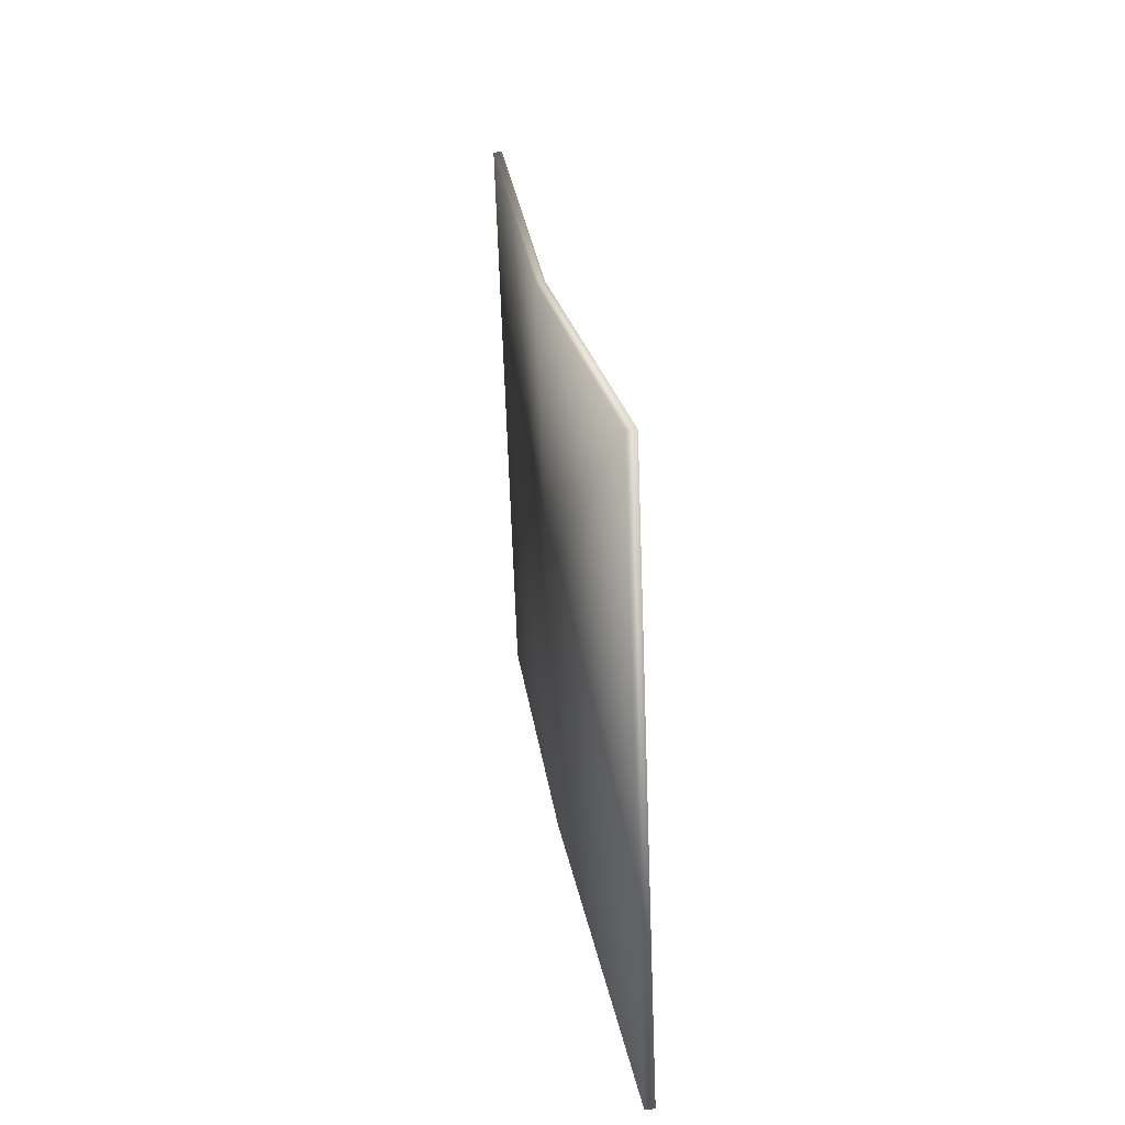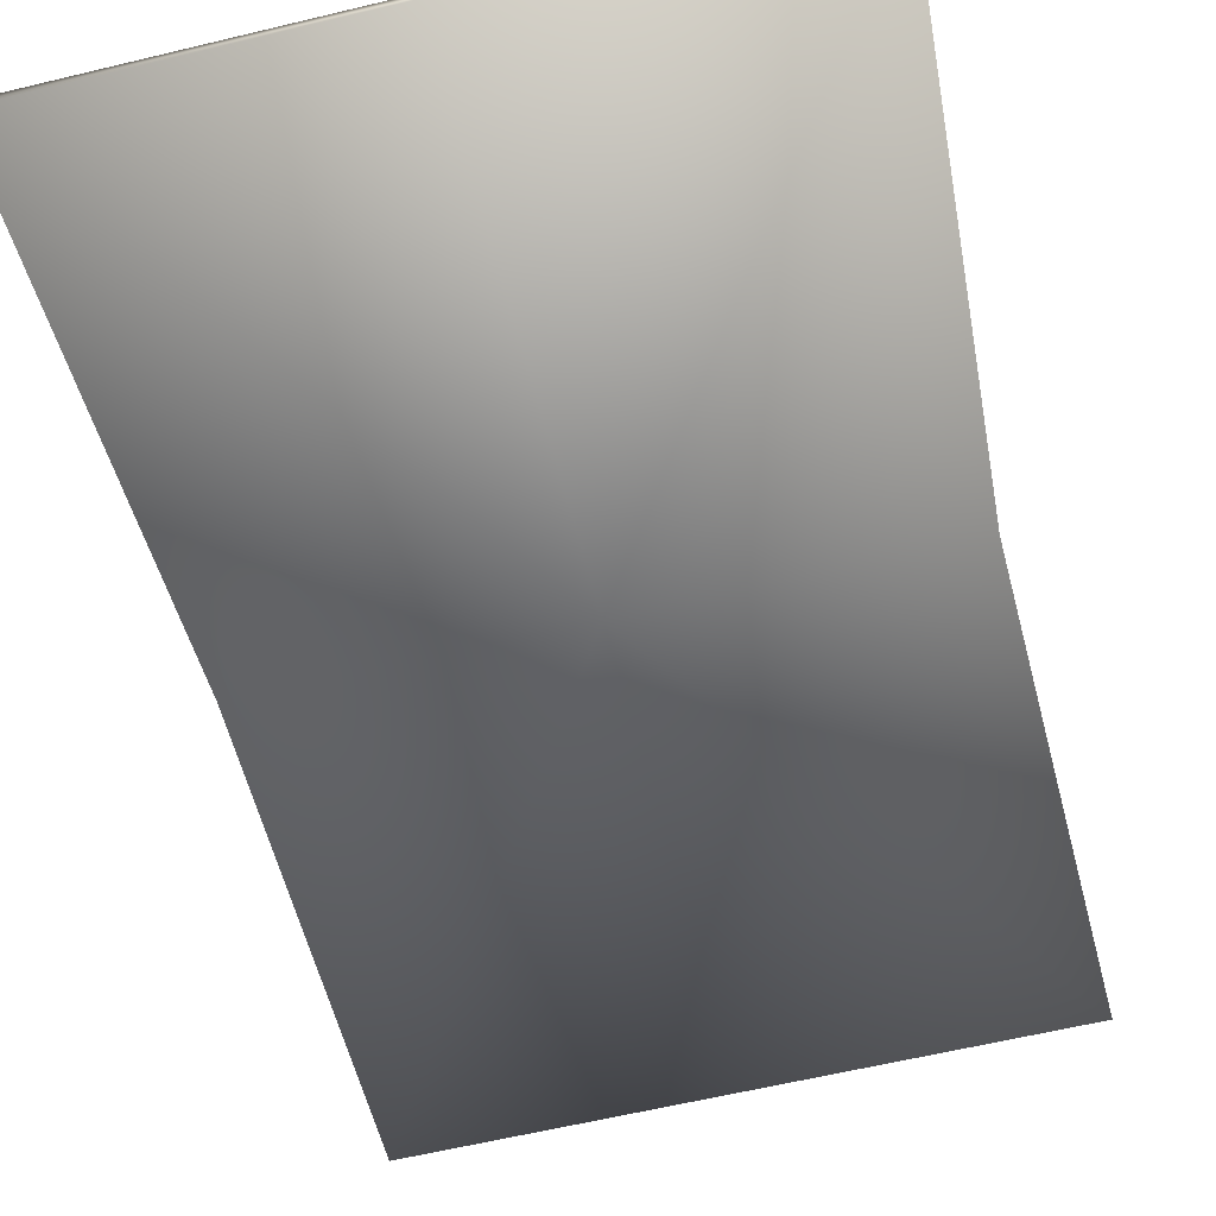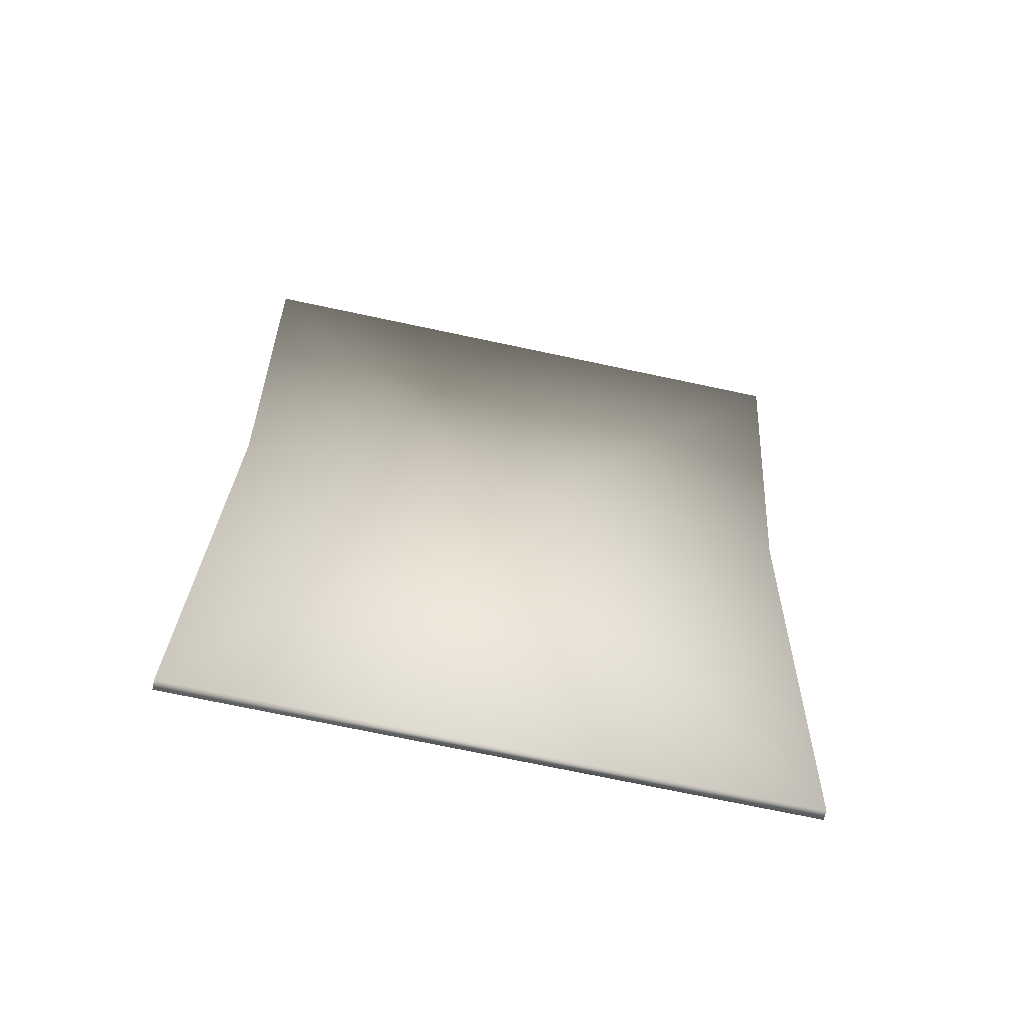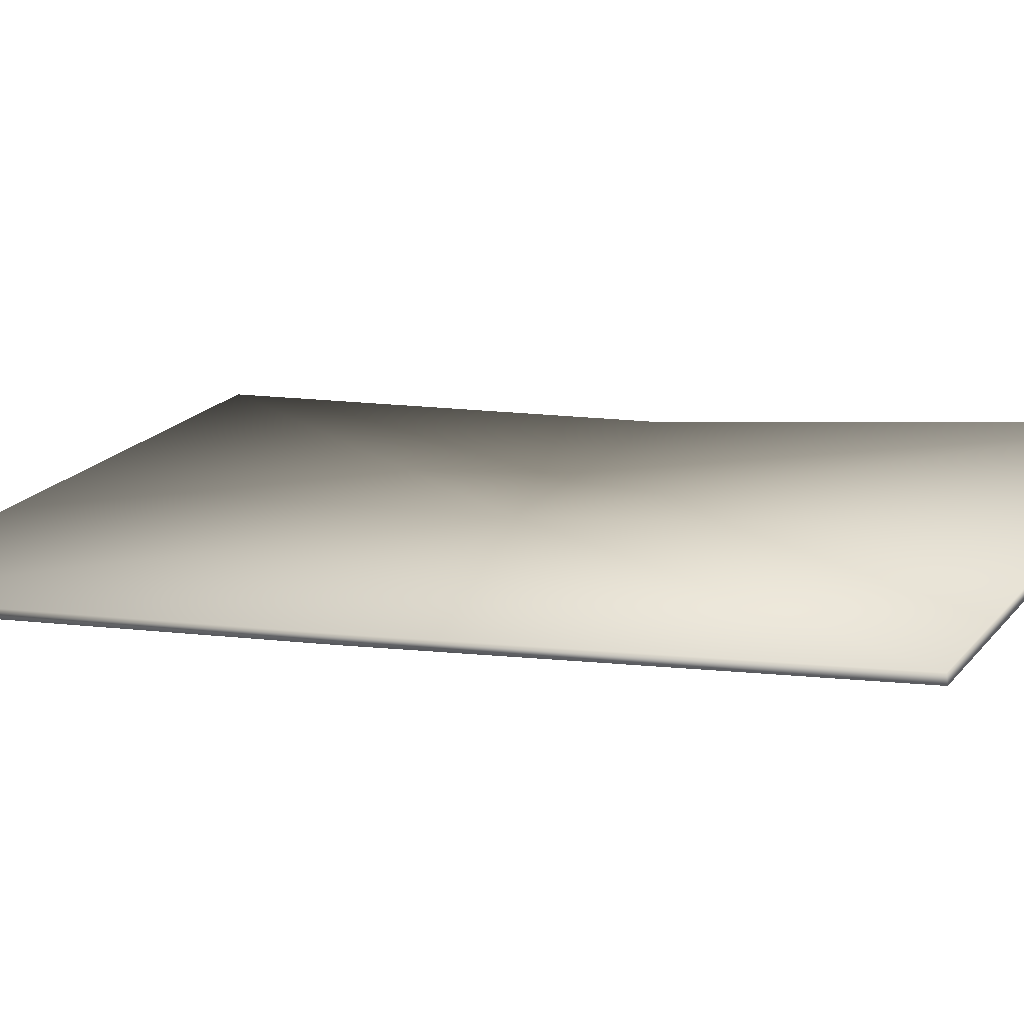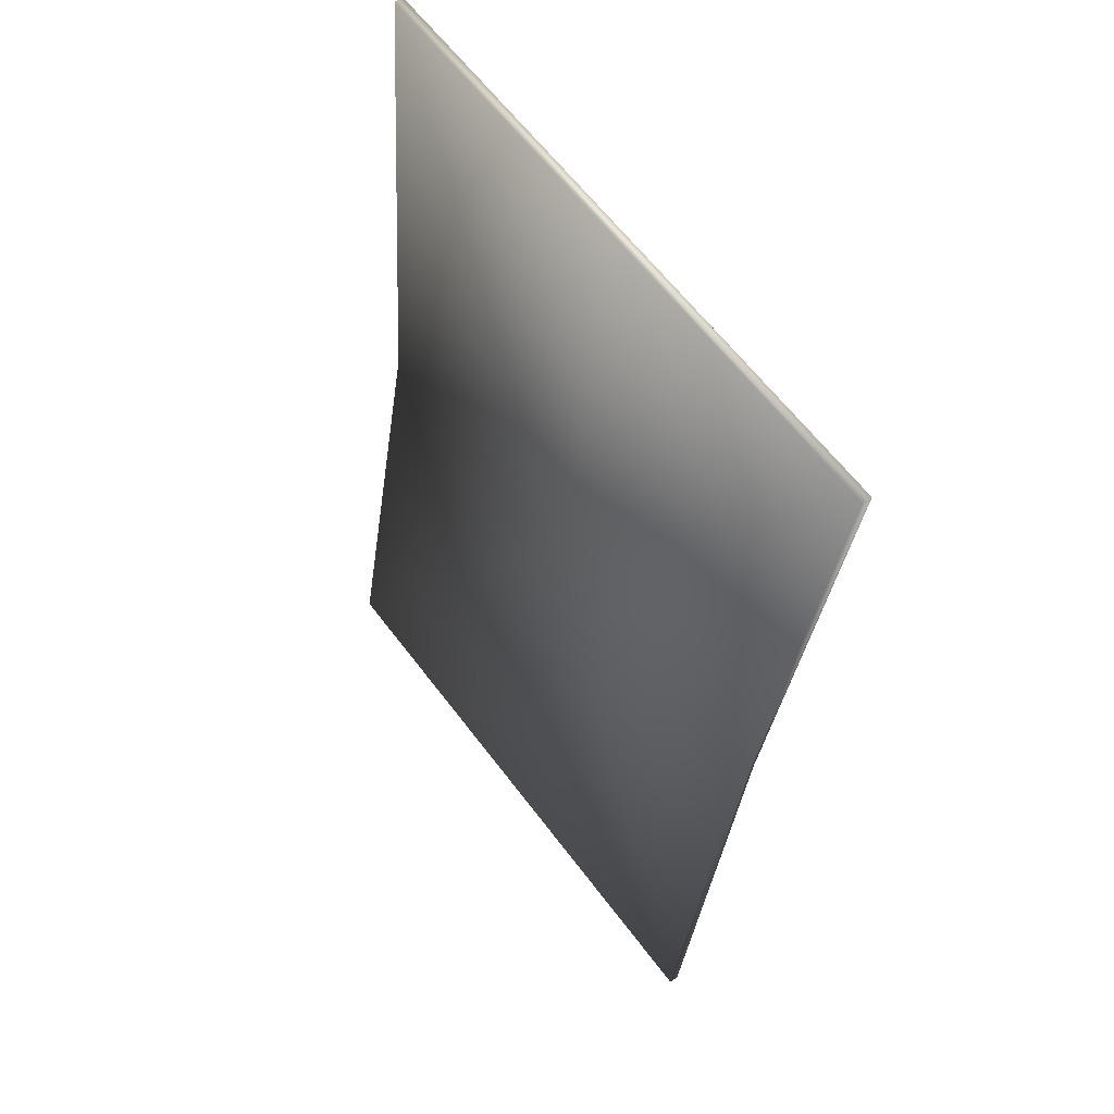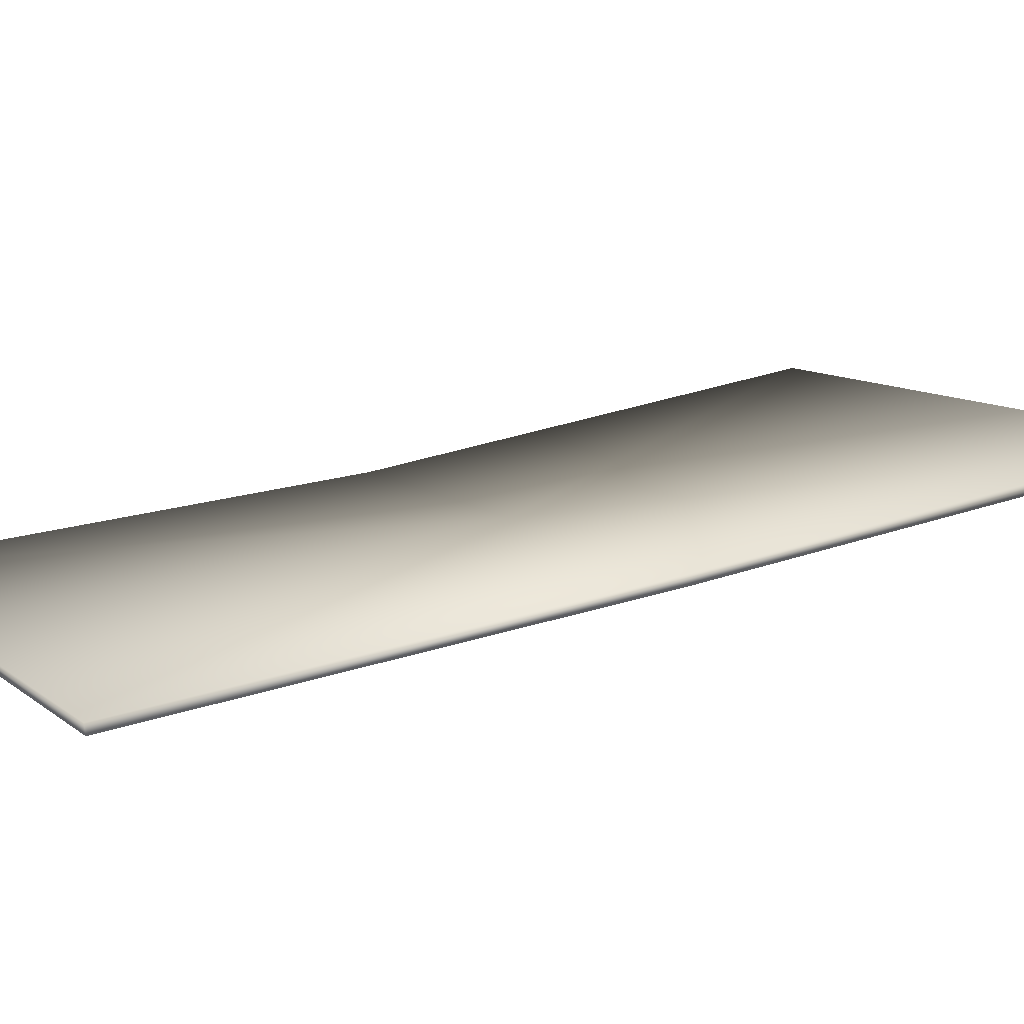
<metadata>
{"format":"obj","ext":"obj","renderer":"f3d","projection":"perspective","resolution":1024,"background":"white","views":[{"elev":-68.5,"azim":-87.9,"up":"+Y"},{"elev":-61.7,"azim":-166.3,"up":"+Z"},{"elev":-71.9,"azim":168.0,"up":"+Y"},{"elev":20.5,"azim":-62.2,"up":"+Z"},{"elev":61.7,"azim":53.2,"up":"+Y"},{"elev":9.7,"azim":-117.6,"up":"+Z"}]}
</metadata>
<code>
o card
v 0 -0.000292 -0.002244
v -0.1369 -0.000292 -0.002244
v -0.1502 0.2309 -0.02687
v -0.1421 -0.2314 0.03219
v 0 -0.2314 0.03219
v 0.1421 -0.2314 0.03219
v 0.1369 -0.000292 -0.002244
v 0.1464 0.2309 -0.02687
v 0 0.2309 -0.02687
v 0.1464 0.2314 -0.02238
v 0 0.2314 -0.02238
v -0.1502 0.2314 -0.02238
v 0 0.000292 0.002244
v 0.1369 0.000292 0.002244
v 0.1421 -0.2309 0.03668
v 0 -0.2309 0.03668
v -0.1421 -0.2309 0.03668
v -0.1369 0.000292 0.002244
f 1 2 3
f 1 4 2
f 1 5 4
f 1 6 5
f 1 7 6
f 1 8 7
f 1 9 8
f 3 9 1
f 9 10 8
f 9 11 10
f 3 11 9
f 12 11 3
f 13 11 12
f 13 10 11
f 14 10 13
f 14 8 10
f 14 7 8
f 14 6 7
f 14 15 6
f 13 15 14
f 13 16 15
f 13 17 16
f 18 17 13
f 18 4 17
f 18 2 4
f 18 3 2
f 18 12 3
f 13 12 18
f 5 17 4
f 5 16 17
f 5 15 16
f 6 15 5

</code>
